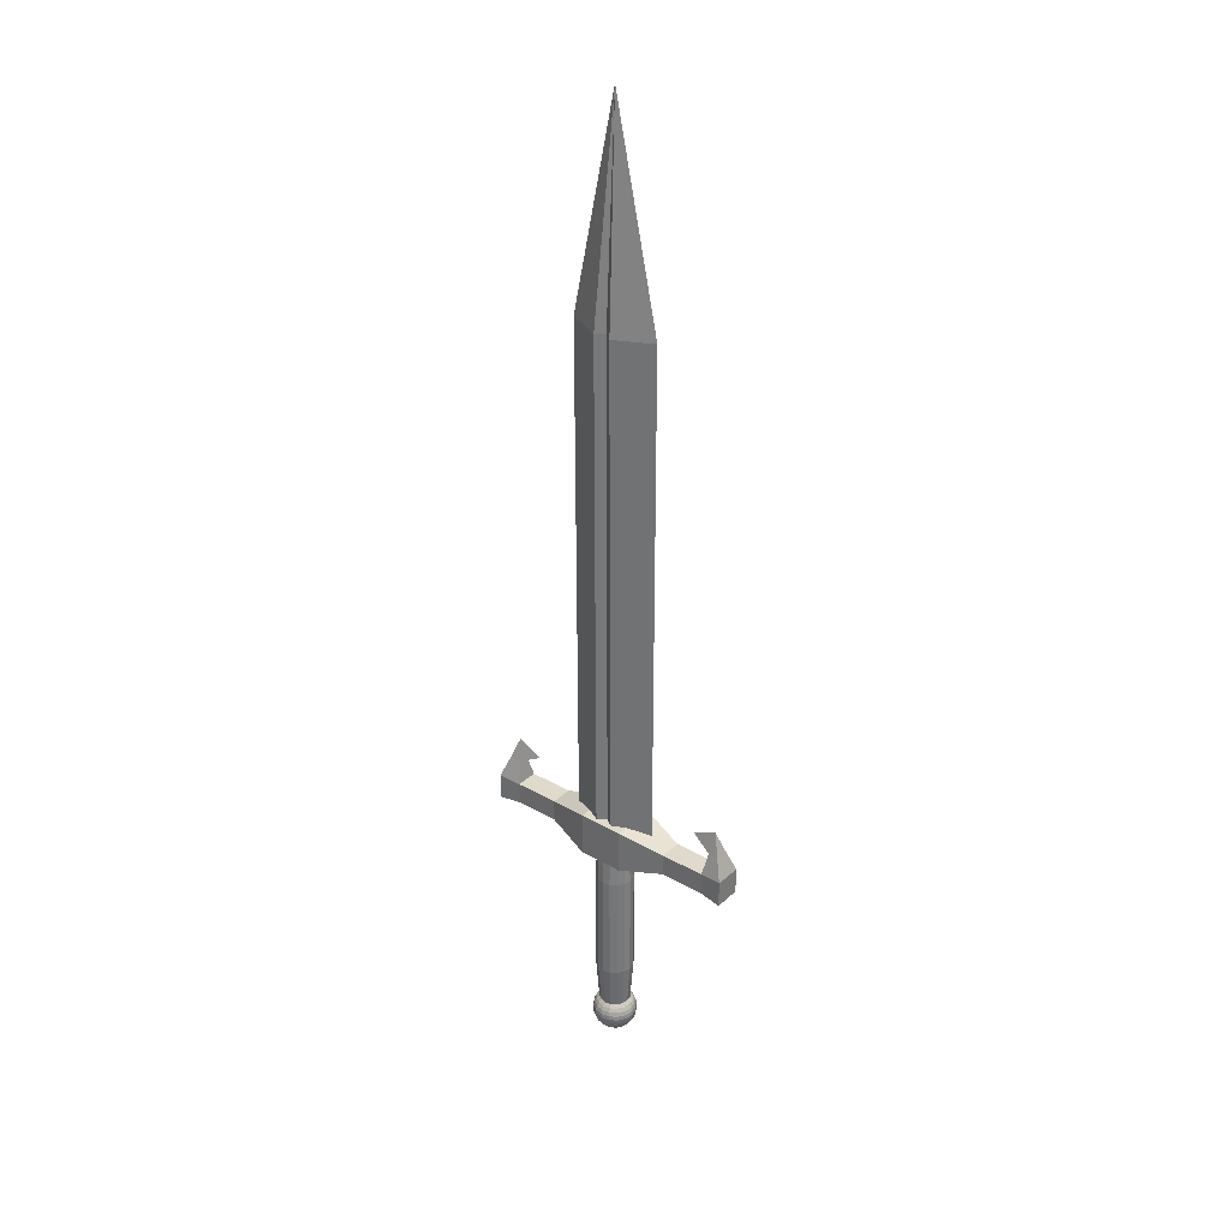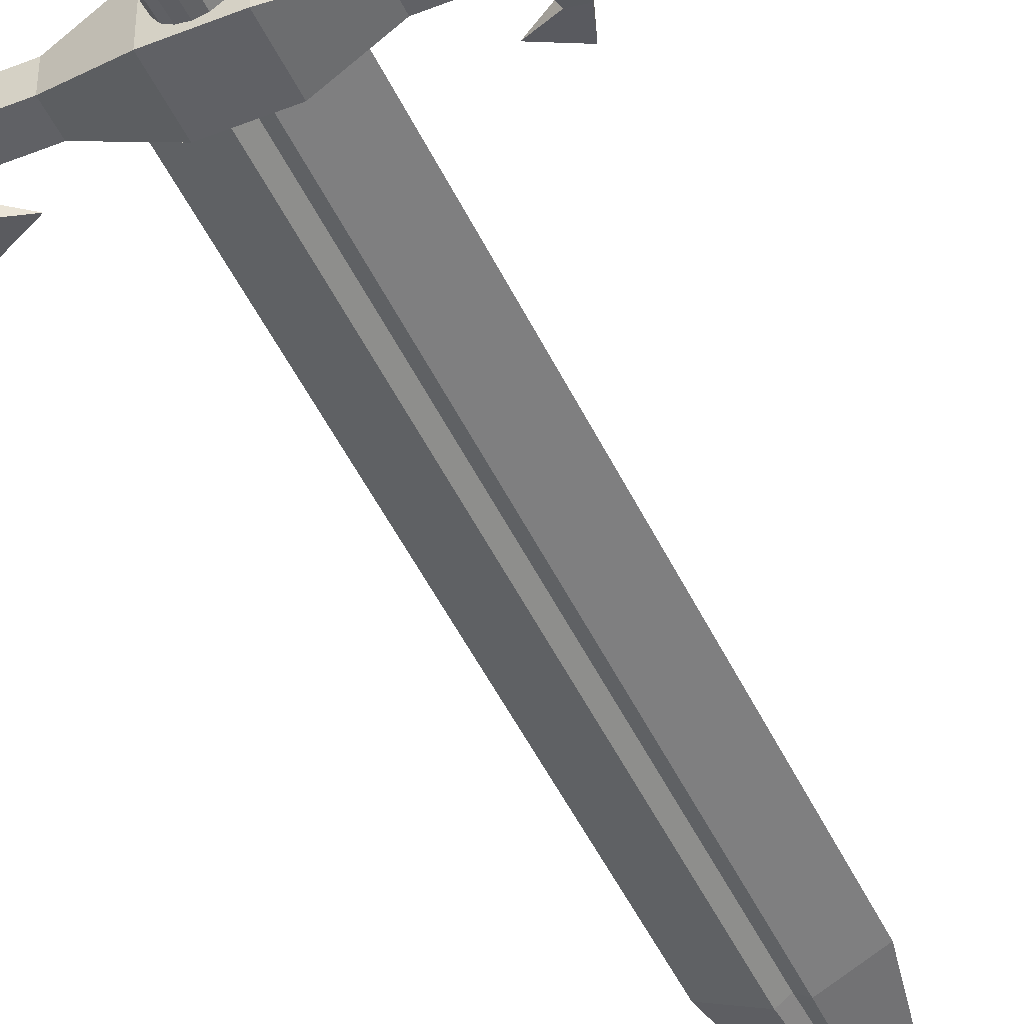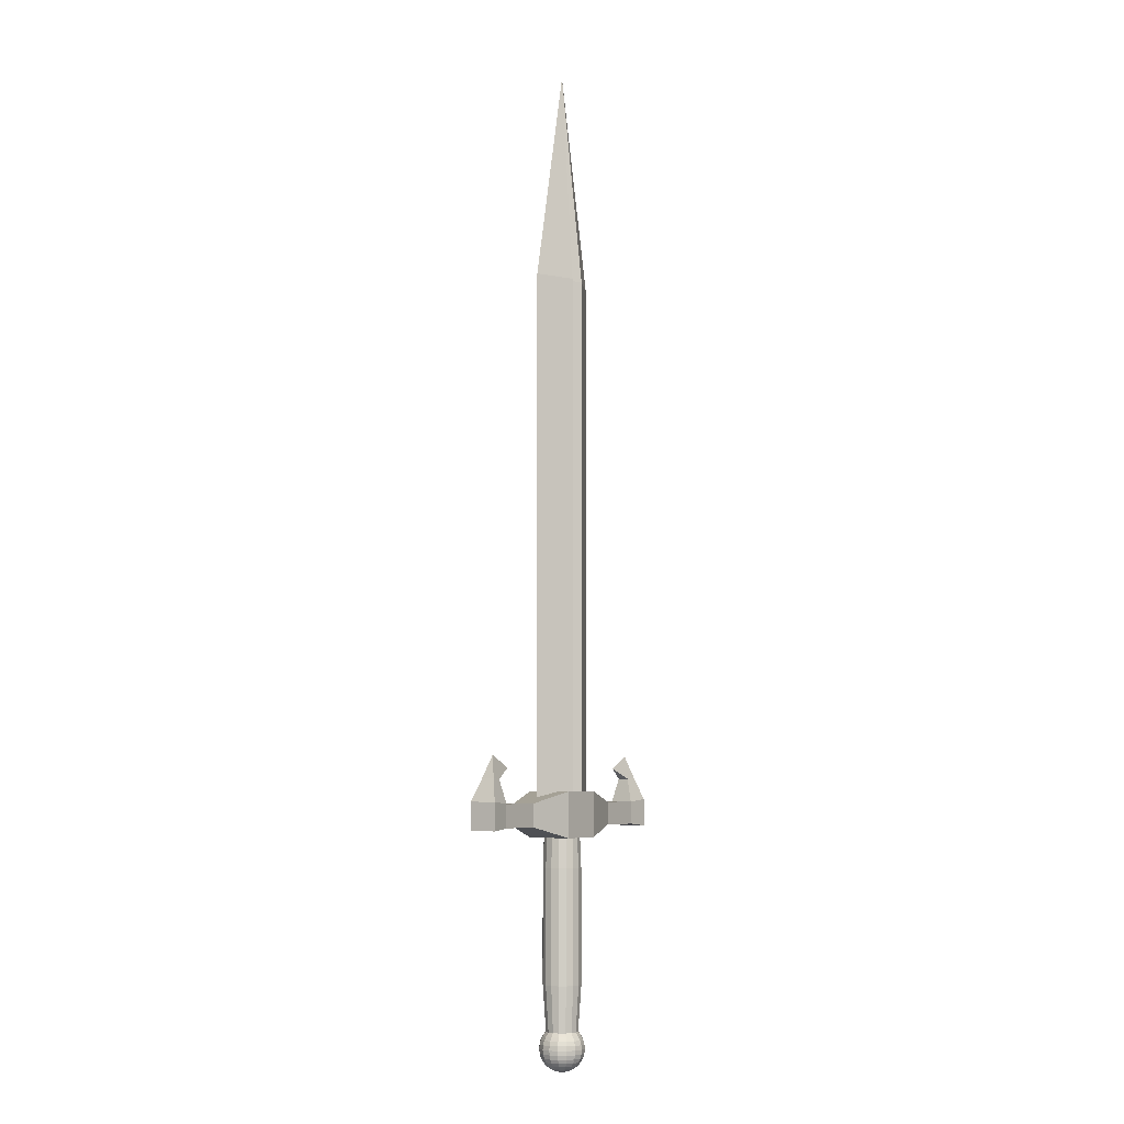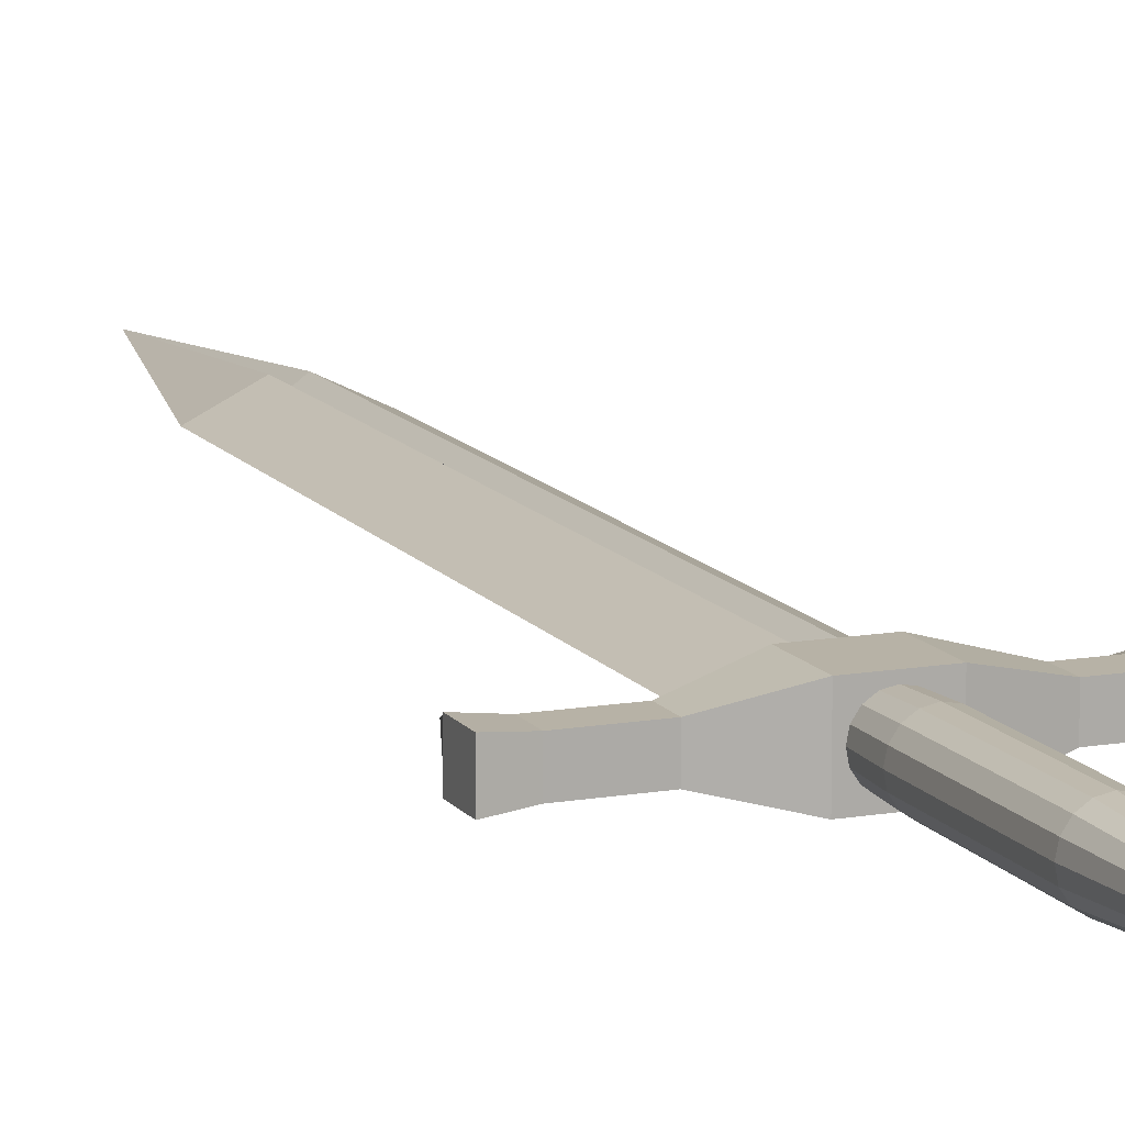
<metadata>
{"format":"obj","ext":"obj","renderer":"f3d","projection":"perspective","resolution":1024,"background":"white","views":[{"elev":32.4,"azim":-141.3,"up":"+Y"},{"elev":-47.6,"azim":24.2,"up":"+Z"},{"elev":-6.1,"azim":-57.1,"up":"+Y"},{"elev":12.5,"azim":-22.2,"up":"+Z"}]}
</metadata>
<code>
o Circle
v -1 -1 1
v -1 1 1
v -1 -1 -1
v -1 1 -1
v 1 -1 1
v 1 1 1
v 1 -1 -1
v 1 1 -1
v 3 0.5 -0.5
v 3 -0.5 -0.5
v 3 0.5 0.5
v 3 -0.5 0.5
v 5 0.5 -0.5
v 5 -0.5 -0.5
v 5 0.5 0.5
v 5 -0.5 0.5
v 6 0.6 -0.6
v 6 -0.6 -0.6
v 6 0.6 0.6
v 6 -0.6 0.6
v 5.16 1.521 -0.24
v 5.16 1.521 0.24
v 5.64 1.569 -0.288
v 5.64 1.569 0.288
v 5.301 2.54 0
v 4.217 1.997 0
v 1 -1 1
v 1 1 1
v 1 -1 -1
v 1 1 -1
v -1 -1 1
v -1 1 1
v -1 -1 -1
v -1 1 -1
v -3 0.5 -0.5
v -3 -0.5 -0.5
v -3 0.5 0.5
v -3 -0.5 0.5
v -5 0.5 -0.5
v -5 -0.5 -0.5
v -5 0.5 0.5
v -5 -0.5 0.5
v -6 0.6 -0.6
v -6 -0.6 -0.6
v -6 0.6 0.6
v -6 -0.6 0.6
v -5.16 1.521 -0.24
v -5.16 1.521 0.24
v -5.64 1.569 -0.288
v -5.64 1.569 0.288
v -5.301 2.54 0
v -4.217 1.997 0
v -0.7071 -9.293 0
v -0.8315 -9.444 0
v -0.9239 -9.617 0
v -0.9808 -9.805 0
v -1 -10 0
v -0.9808 -10.2 0
v -0.9239 -10.38 0
v -0.8315 -10.56 0
v -0.7071 -10.71 0
v -0.5556 -10.83 0
v -0.3827 -10.92 0
v -0.1951 -10.98 0
v -0.6533 -9.293 -0.2706
v -0.7682 -9.444 -0.3182
v -0.8536 -9.617 -0.3536
v -0.9061 -9.805 -0.3753
v -0.9239 -10 -0.3827
v -0.9061 -10.2 -0.3753
v -0.8536 -10.38 -0.3536
v -0.7682 -10.56 -0.3182
v -0.6533 -10.71 -0.2706
v -0.5133 -10.83 -0.2126
v -0.3536 -10.92 -0.1464
v -0.1802 -10.98 -0.07466
v -0.5 -9.293 -0.5
v -0.5879 -9.444 -0.5879
v -0.6533 -9.617 -0.6533
v -0.6935 -9.805 -0.6935
v -0.7071 -10 -0.7071
v -0.6935 -10.2 -0.6935
v -0.6533 -10.38 -0.6533
v -0.5879 -10.56 -0.5879
v -0.5 -10.71 -0.5
v -0.3928 -10.83 -0.3928
v -0.2706 -10.92 -0.2706
v -0.1379 -10.98 -0.1379
v -0.2706 -9.293 -0.6533
v -0.3182 -9.444 -0.7682
v -0.3536 -9.617 -0.8536
v -0.3753 -9.805 -0.9061
v -0.3827 -10 -0.9239
v -0.3753 -10.2 -0.9061
v -0.3536 -10.38 -0.8536
v -0.3182 -10.56 -0.7682
v -0.2706 -10.71 -0.6533
v -0.2126 -10.83 -0.5133
v -0.1464 -10.92 -0.3536
v -0.07466 -10.98 -0.1802
v 0 -9.293 -0.7071
v 0 -9.444 -0.8315
v 0 -9.617 -0.9239
v 0 -9.805 -0.9808
v 0 -10 -1
v 0 -10.2 -0.9808
v 0 -10.38 -0.9239
v 0 -10.56 -0.8315
v 0 -10.71 -0.7071
v 0 -10.83 -0.5556
v 0 -10.92 -0.3827
v 0 -10.98 -0.1951
v 0.2706 -9.293 -0.6533
v 0.3182 -9.444 -0.7682
v 0.3536 -9.617 -0.8536
v 0.3753 -9.805 -0.9061
v 0.3827 -10 -0.9239
v 0.3753 -10.2 -0.9061
v 0.3536 -10.38 -0.8536
v 0.3182 -10.56 -0.7682
v 0.2706 -10.71 -0.6533
v 0.2126 -10.83 -0.5133
v 0.1464 -10.92 -0.3536
v 0.07466 -10.98 -0.1802
v 0.5 -9.293 -0.5
v 0.5879 -9.444 -0.5879
v 0.6533 -9.617 -0.6533
v 0.6935 -9.805 -0.6935
v 0.7071 -10 -0.7071
v 0.6935 -10.2 -0.6935
v 0.6533 -10.38 -0.6533
v 0.5879 -10.56 -0.5879
v 0.5 -10.71 -0.5
v 0.3928 -10.83 -0.3928
v 0.2706 -10.92 -0.2706
v 0.1379 -10.98 -0.1379
v 0.6533 -9.293 -0.2706
v 0.7682 -9.444 -0.3182
v 0.8536 -9.617 -0.3536
v 0.9061 -9.805 -0.3753
v 0.9239 -10 -0.3827
v 0.9061 -10.2 -0.3753
v 0.8536 -10.38 -0.3536
v 0.7682 -10.56 -0.3182
v 0.6533 -10.71 -0.2706
v 0.5133 -10.83 -0.2126
v 0.3536 -10.92 -0.1464
v 0.1802 -10.98 -0.07466
v 0.7071 -9.293 0
v 0.8315 -9.444 0
v 0.9239 -9.617 0
v 0.9808 -9.805 0
v 1 -10 0
v 0.9808 -10.2 0
v 0.9239 -10.38 0
v 0.8315 -10.56 0
v 0.7071 -10.71 0
v 0.5556 -10.83 0
v 0.3827 -10.92 0
v 0.1951 -10.98 0
v 0.6533 -9.293 0.2706
v 0.7682 -9.444 0.3182
v 0.8536 -9.617 0.3536
v 0.9061 -9.805 0.3753
v 0.9239 -10 0.3827
v 0.9061 -10.2 0.3753
v 0.8536 -10.38 0.3536
v 0.7682 -10.56 0.3182
v 0.6533 -10.71 0.2706
v 0.5133 -10.83 0.2126
v 0.3536 -10.92 0.1464
v 0.1802 -10.98 0.07466
v -0.7839 -7.293 0.3247
v 0.5 -9.293 0.5
v 0.5879 -9.444 0.5879
v 0.6533 -9.617 0.6533
v 0.6935 -9.805 0.6935
v 0.7071 -10 0.7071
v 0.6935 -10.2 0.6935
v 0.6533 -10.38 0.6533
v 0.5879 -10.56 0.5879
v 0.5 -10.71 0.5
v 0.3928 -10.83 0.3928
v 0.2706 -10.92 0.2706
v 0.1379 -10.98 0.1379
v -0.6 -7.293 0.6
v -0.3247 -7.293 0.7839
v 0 -7.293 0.8485
v 0.2706 -9.293 0.6533
v 0.3182 -9.444 0.7682
v 0.3536 -9.617 0.8536
v 0.3753 -9.805 0.9061
v 0.3827 -10 0.9239
v 0.3753 -10.2 0.9061
v 0.3536 -10.38 0.8536
v 0.3182 -10.56 0.7682
v 0.2706 -10.71 0.6533
v 0.2126 -10.83 0.5133
v 0.1464 -10.92 0.3536
v 0.07466 -10.98 0.1802
v 0.3247 -7.293 0.7839
v 0.6 -7.293 0.6
v 0.7839 -7.293 0.3247
v 0 -9.293 0.7071
v -0 -9.444 0.8315
v -0 -9.617 0.9239
v 0 -9.805 0.9808
v -0 -10 1
v 0 -10.2 0.9808
v -0 -10.38 0.9239
v -0 -10.56 0.8315
v 0 -10.71 0.7071
v 0 -10.83 0.5556
v 0 -10.92 0.3827
v 0 -10.98 0.1951
v 0.8485 -7.293 0
v 0.7839 -7.293 -0.3247
v 0.6 -7.293 -0.6
v -0.2706 -9.293 0.6533
v -0.3182 -9.444 0.7682
v -0.3536 -9.617 0.8536
v -0.3753 -9.805 0.9061
v -0.3827 -10 0.9239
v -0.3753 -10.2 0.9061
v -0.3536 -10.38 0.8536
v -0.3182 -10.56 0.7682
v -0.2706 -10.71 0.6533
v -0.2126 -10.83 0.5133
v -0.1464 -10.92 0.3536
v -0.07466 -10.98 0.1802
v 0 -9 0
v 0.3247 -7.293 -0.7839
v 0 -7.293 -0.8485
v -0.3247 -7.293 -0.7839
v -0.5 -9.293 0.5
v -0.5879 -9.444 0.5879
v -0.6533 -9.617 0.6533
v -0.6935 -9.805 0.6935
v -0.7071 -10 0.7071
v -0.6935 -10.2 0.6935
v -0.6533 -10.38 0.6533
v -0.5879 -10.56 0.5879
v -0.5 -10.71 0.5
v -0.3928 -10.83 0.3928
v -0.2706 -10.92 0.2706
v -0.1379 -10.98 0.1379
v 0 -11 0
v -0.6 -7.293 -0.6
v -0.7839 -7.293 -0.3247
v -0.8485 -7.293 0
v -0.6533 -9.293 0.2706
v -0.7682 -9.444 0.3182
v -0.8536 -9.617 0.3536
v -0.9061 -9.805 0.3753
v -0.9239 -10 0.3827
v -0.9061 -10.2 0.3753
v -0.8536 -10.38 0.3536
v -0.7682 -10.56 0.3182
v -0.6533 -10.71 0.2706
v -0.5133 -10.83 0.2126
v -0.3536 -10.92 0.1464
v -0.1802 -10.98 0.07466
v -0.7839 -2.293 0.3247
v -0.6 -2.293 0.6
v -0.3247 -2.293 0.7839
v 0 -2.293 0.8485
v 0.3247 -2.293 0.7839
v 0.6 -2.293 0.6
v 0.7839 -2.293 0.3247
v 0.8485 -2.293 0
v 0.7839 -2.293 -0.3247
v 0.6 -2.293 -0.6
v 0.3247 -2.293 -0.7839
v 0 -2.293 -0.8485
v -0.3247 -2.293 -0.7839
v -0.6 -2.293 -0.6
v -0.7839 -2.293 -0.3247
v -0.8485 -2.293 0
v -0.7055 -0.2929 0.2922
v -0.54 -0.2929 0.54
v -0.2922 -0.2929 0.7055
v 0 -0.2929 0.7637
v 0.2922 -0.2929 0.7055
v 0.54 -0.2929 0.54
v 0.7055 -0.2929 0.2922
v 0.7637 -0.2929 0
v 0.7055 -0.2929 -0.2922
v 0.54 -0.2929 -0.54
v 0.2922 -0.2929 -0.7055
v 0 -0.2929 -0.7637
v -0.2922 -0.2929 -0.7055
v -0.54 -0.2929 -0.54
v -0.7055 -0.2929 -0.2922
v -0.7637 -0.2929 0
v 0 0 -0.52
v -0.3769 0 -0.7985
v -2.002 0 0
v -0.3769 0 0.7985
v 0 0 0.52
v 0.3769 0 0.7985
v 2.002 0 -0
v 0.3769 0 -0.7985
v 0 23.66 -0.52
v -0.3769 23.66 -0.7985
v -2.002 23.66 0
v -0.3769 23.66 0.7985
v 0 23.66 0.52
v 0.3769 23.66 0.7985
v 2.002 23.66 -0
v 0.3769 23.66 -0.7985
v 0 33.12 0
f 2 4 3 1
f 4 8 7 3
f 7 8 9 10
f 6 2 1 5
f 1 3 7 5
f 6 8 4 2
f 11 12 16 15
f 6 5 12 11
f 5 7 10 12
f 8 6 11 9
f 16 14 18 20
f 10 9 13 14
f 12 10 14 16
f 9 11 15 13
f 17 19 20 18
f 15 19 24 22
f 15 16 20 19
f 14 13 17 18
f 22 24 25
f 13 15 22 21
f 17 13 21 23
f 19 17 23 24
f 22 25 26
f 25 21 26
f 23 21 25
f 24 23 25
f 21 22 26
f 28 27 29 30
f 30 29 33 34
f 33 36 35 34
f 32 31 27 28
f 27 31 33 29
f 32 28 30 34
f 37 41 42 38
f 32 37 38 31
f 31 38 36 33
f 34 35 37 32
f 42 46 44 40
f 36 40 39 35
f 38 42 40 36
f 35 39 41 37
f 43 44 46 45
f 41 48 50 45
f 41 45 46 42
f 40 44 43 39
f 48 51 50
f 39 47 48 41
f 43 49 47 39
f 45 50 49 43
f 48 52 51
f 51 52 47
f 49 51 47
f 50 51 49
f 47 52 48
f 55 54 66 67
f 63 62 74 75
f 56 55 67 68
f 64 63 75 76
f 57 56 68 69
f 247 64 76
f 58 57 69 70
f 59 58 70 71
f 60 59 71 72
f 61 60 72 73
f 54 53 65 66
f 62 61 73 74
f 66 65 77 78
f 74 73 85 86
f 67 66 78 79
f 75 74 86 87
f 68 67 79 80
f 76 75 87 88
f 69 68 80 81
f 247 76 88
f 70 69 81 82
f 71 70 82 83
f 72 71 83 84
f 73 72 84 85
f 82 81 93 94
f 83 82 94 95
f 84 83 95 96
f 85 84 96 97
f 78 77 89 90
f 86 85 97 98
f 79 78 90 91
f 87 86 98 99
f 80 79 91 92
f 88 87 99 100
f 81 80 92 93
f 247 88 100
f 98 97 109 110
f 91 90 102 103
f 99 98 110 111
f 92 91 103 104
f 100 99 111 112
f 93 92 104 105
f 247 100 112
f 94 93 105 106
f 95 94 106 107
f 96 95 107 108
f 97 96 108 109
f 90 89 101 102
f 107 106 118 119
f 108 107 119 120
f 109 108 120 121
f 102 101 113 114
f 110 109 121 122
f 103 102 114 115
f 111 110 122 123
f 104 103 115 116
f 112 111 123 124
f 105 104 116 117
f 247 112 124
f 106 105 117 118
f 115 114 126 127
f 123 122 134 135
f 116 115 127 128
f 124 123 135 136
f 117 116 128 129
f 247 124 136
f 118 117 129 130
f 119 118 130 131
f 120 119 131 132
f 121 120 132 133
f 114 113 125 126
f 122 121 133 134
f 131 130 142 143
f 132 131 143 144
f 133 132 144 145
f 126 125 137 138
f 134 133 145 146
f 127 126 138 139
f 135 134 146 147
f 128 127 139 140
f 136 135 147 148
f 129 128 140 141
f 247 136 148
f 130 129 141 142
f 147 146 158 159
f 140 139 151 152
f 148 147 159 160
f 141 140 152 153
f 247 148 160
f 142 141 153 154
f 143 142 154 155
f 144 143 155 156
f 145 144 156 157
f 138 137 149 150
f 146 145 157 158
f 139 138 150 151
f 156 155 167 168
f 157 156 168 169
f 150 149 161 162
f 158 157 169 170
f 151 150 162 163
f 159 158 170 171
f 152 151 163 164
f 160 159 171 172
f 153 152 164 165
f 247 160 172
f 154 153 165 166
f 155 154 166 167
f 172 171 184 185
f 165 164 177 178
f 247 172 185
f 166 165 178 179
f 167 166 179 180
f 168 167 180 181
f 169 168 181 182
f 162 161 174 175
f 170 169 182 183
f 163 162 175 176
f 171 170 183 184
f 164 163 176 177
f 182 181 196 197
f 175 174 189 190
f 183 182 197 198
f 176 175 190 191
f 184 183 198 199
f 177 176 191 192
f 185 184 199 200
f 178 177 192 193
f 247 185 200
f 179 178 193 194
f 180 179 194 195
f 181 180 195 196
f 193 192 207 208
f 219 204 188 187
f 247 200 215
f 194 193 208 209
f 113 101 233 232
f 195 194 209 210
f 125 113 232 218
f 196 195 210 211
f 204 189 201 188
f 197 196 211 212
f 190 189 204 205
f 198 197 212 213
f 191 190 205 206
f 199 198 213 214
f 192 191 206 207
f 200 199 214 215
f 212 211 226 227
f 205 204 219 220
f 213 212 227 228
f 206 205 220 221
f 214 213 228 229
f 207 206 221 222
f 215 214 229 230
f 208 207 222 223
f 251 235 186 173
f 247 215 230
f 209 208 223 224
f 235 219 187 186
f 210 209 224 225
f 189 174 202 201
f 211 210 225 226
f 137 125 218 217
f 77 65 249 248
f 247 230 246
f 224 223 239 240
f 53 251 173 250
f 225 224 240 241
f 149 137 217 216
f 226 225 241 242
f 89 77 248 234
f 227 226 242 243
f 220 219 235 236
f 228 227 243 244
f 221 220 236 237
f 229 228 244 245
f 222 221 237 238
f 230 229 245 246
f 223 222 238 239
f 236 235 251 252
f 244 243 259 260
f 237 236 252 253
f 245 244 260 261
f 238 237 253 254
f 246 245 261 262
f 239 238 254 255
f 65 53 250 249
f 247 246 262
f 240 239 255 256
f 101 89 234 233
f 241 240 256 257
f 174 161 203 202
f 242 241 257 258
f 161 149 216 203
f 243 242 258 259
f 256 255 57 58
f 257 256 58 59
f 258 257 59 60
f 259 258 60 61
f 252 251 53 54
f 260 259 61 62
f 253 252 54 55
f 261 260 62 63
f 254 253 55 56
f 262 261 63 64
f 255 254 56 57
f 247 262 64
f 249 250 278 277
f 217 218 272 271
f 186 187 265 264
f 232 233 274 273
f 188 201 267 266
f 201 202 268 267
f 250 173 263 278
f 202 203 269 268
f 233 234 275 274
f 173 186 264 263
f 216 217 271 270
f 203 216 270 269
f 248 249 277 276
f 187 188 266 265
f 234 248 276 275
f 218 232 273 272
f 265 266 282 281
f 276 277 293 292
f 267 268 284 283
f 277 278 294 293
f 268 269 285 284
f 269 270 286 285
f 270 271 287 286
f 271 272 288 287
f 272 273 289 288
f 273 274 290 289
f 264 265 281 280
f 278 263 279 294
f 266 267 283 282
f 263 264 280 279
f 275 276 292 291
f 274 275 291 290
f 295 302 310 303
f 301 300 308 309
f 299 298 306 307
f 297 296 304 305
f 302 301 309 310
f 300 299 307 308
f 298 297 305 306
f 296 295 303 304
f 305 304 311
f 310 309 311
f 308 307 311
f 306 305 311
f 304 303 311
f 303 310 311
f 309 308 311
f 307 306 311

</code>
